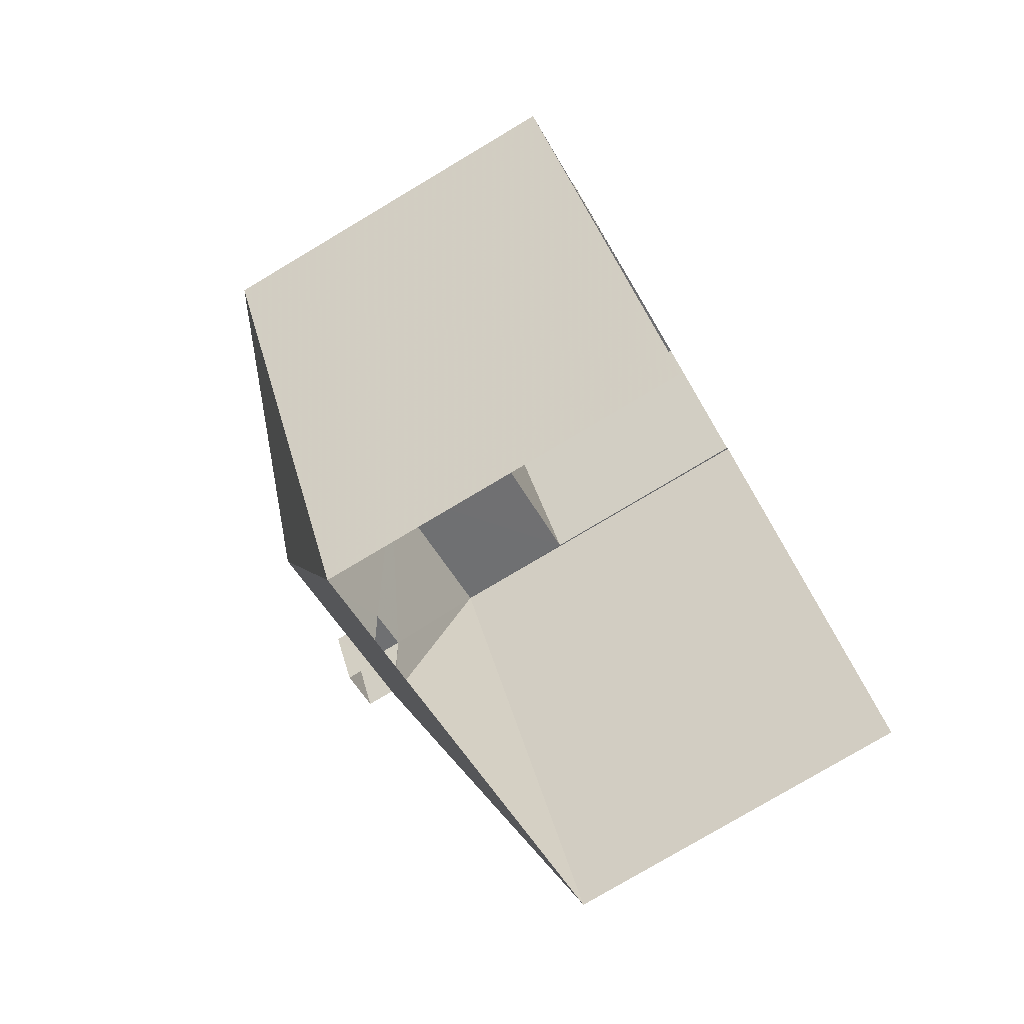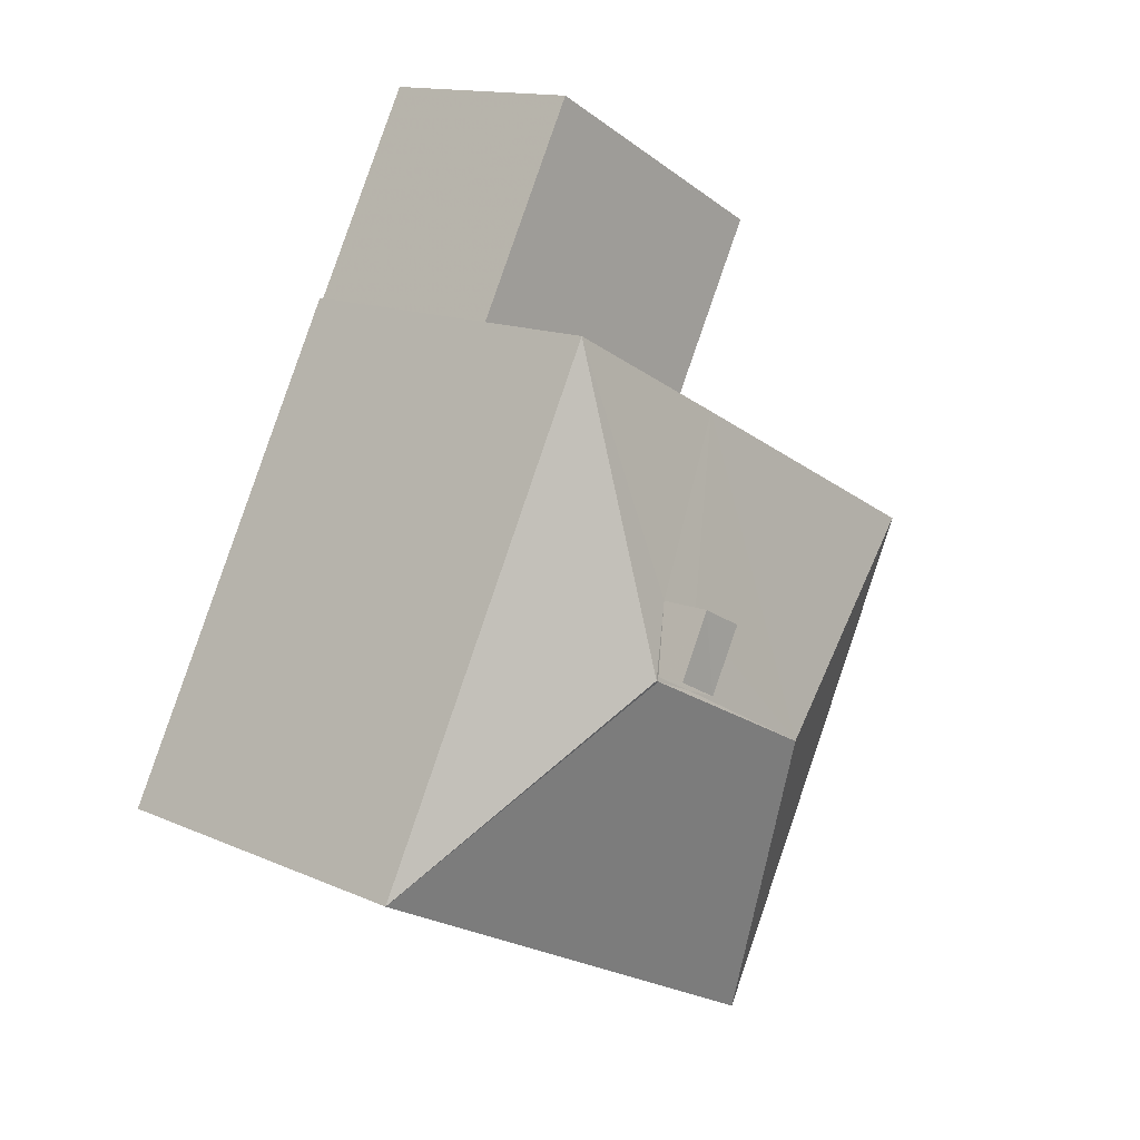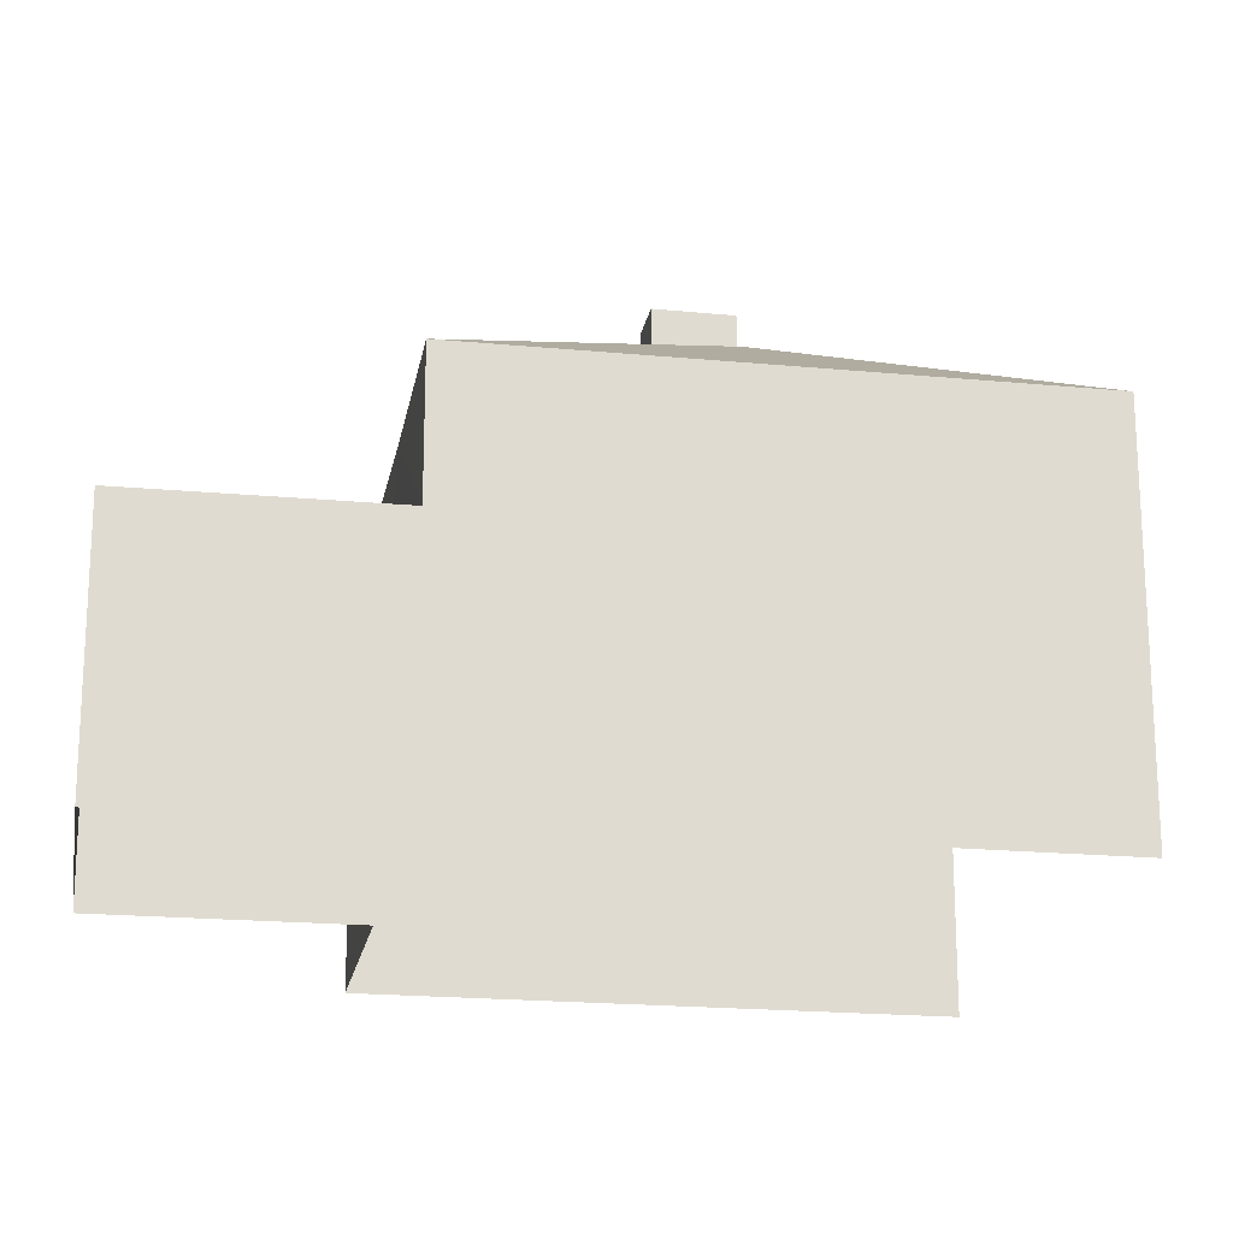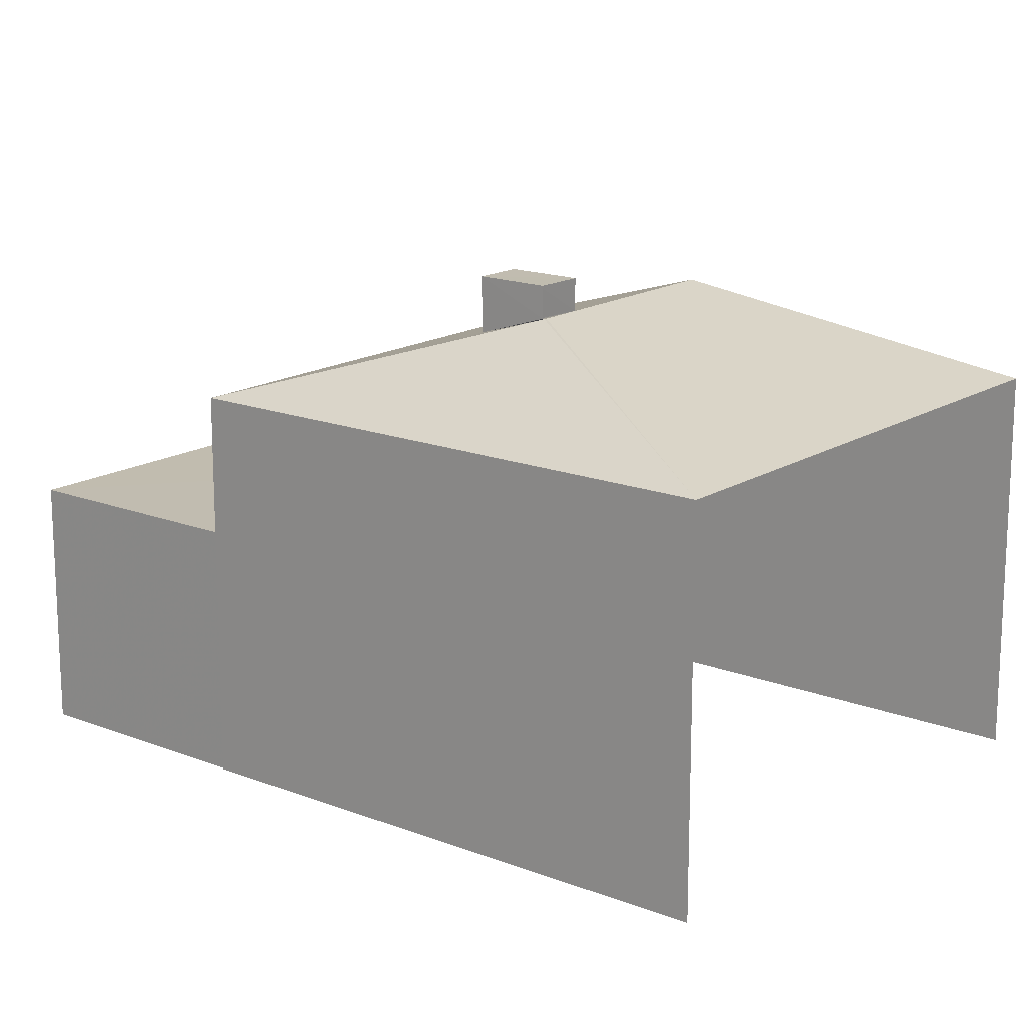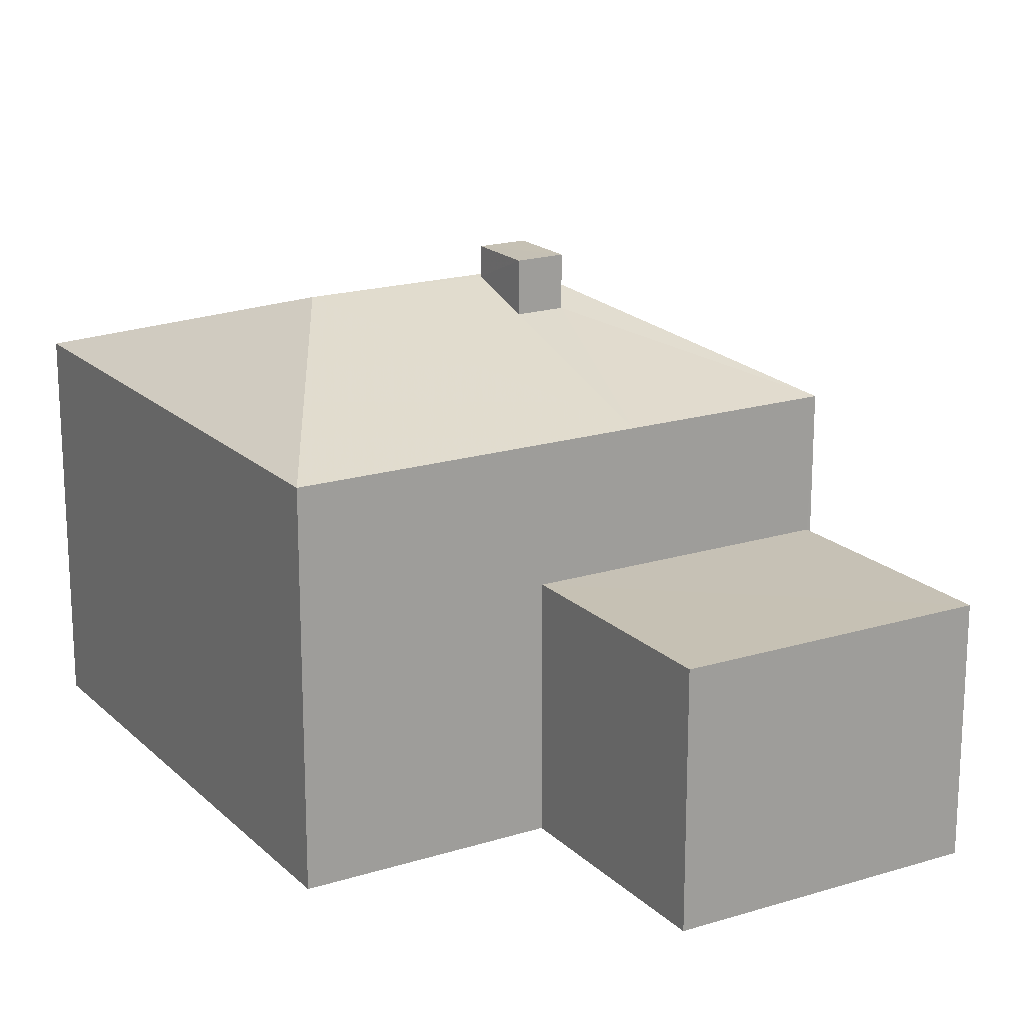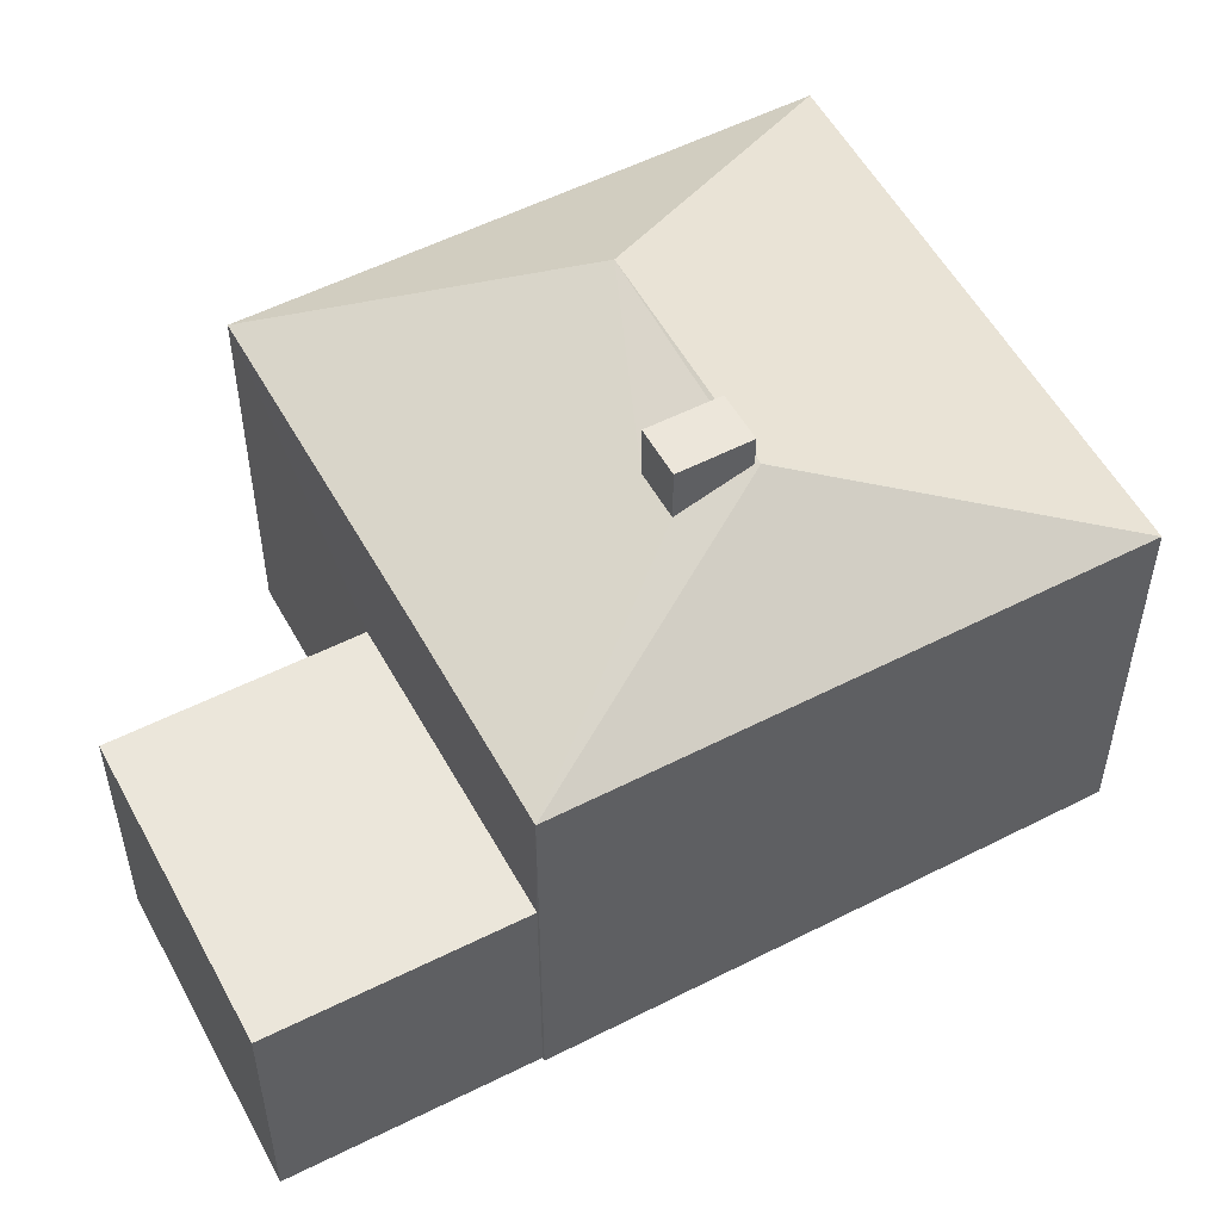
<metadata>
{"format":"obj","ext":"obj","renderer":"f3d","projection":"perspective","resolution":1024,"background":"white","views":[{"elev":-78.6,"azim":120.7,"up":"+Y"},{"elev":13.9,"azim":-45.5,"up":"+Y"},{"elev":-19.9,"azim":-127.3,"up":"+Z"},{"elev":16.4,"azim":-78.7,"up":"+Z"},{"elev":18.6,"azim":121.8,"up":"+Z"},{"elev":54.7,"azim":-145.7,"up":"+Z"}]}
</metadata>
<code>
v -2.239e+05 -1.269e+05 18.17
v -2.239e+05 -1.269e+05 18.17
v -2.239e+05 -1.269e+05 18.17
v -2.239e+05 -1.269e+05 18.17
v -2.239e+05 -1.269e+05 18.17
v -2.239e+05 -1.269e+05 18.17
v -2.239e+05 -1.269e+05 18.17
v -2.239e+05 -1.269e+05 18.17
v -2.239e+05 -1.269e+05 25.52
v -2.239e+05 -1.269e+05 25.52
v -2.239e+05 -1.269e+05 24.14
v -2.239e+05 -1.269e+05 24.14
v -2.239e+05 -1.269e+05 25.52
v -2.239e+05 -1.269e+05 24.14
v -2.239e+05 -1.269e+05 25.99
v -2.239e+05 -1.269e+05 25.99
v -2.239e+05 -1.269e+05 25.99
v -2.239e+05 -1.269e+05 25.99
v -2.239e+05 -1.269e+05 24.14
v -2.239e+05 -1.269e+05 25.5
v -2.239e+05 -1.269e+05 25.5
v -2.239e+05 -1.269e+05 24.14
v -2.239e+05 -1.269e+05 25.14
v -2.239e+05 -1.269e+05 25.14
v -2.239e+05 -1.269e+05 22.02
v -2.239e+05 -1.269e+05 22.02
v -2.239e+05 -1.269e+05 22.02
v -2.239e+05 -1.269e+05 22.02
f 1 2 3
f 1 3 4
f 2 5 6
f 7 3 8
f 3 6 8
f 3 2 6
f 20 15 17
f 20 21 15
f 11 2 1
f 11 12 2
f 9 10 11
f 10 12 11
f 10 13 12
f 9 11 14
f 15 16 17
f 15 18 16
f 19 9 14
f 20 13 10
f 21 10 9
f 22 13 23
f 19 22 23
f 24 9 19
f 21 20 10
f 13 20 23
f 21 9 24
f 24 19 23
f 25 26 27
f 28 25 27
f 13 22 12
f 14 1 4
f 14 11 1
f 12 5 2
f 12 22 5
f 27 7 8
f 27 26 7
f 23 16 18
f 24 23 18
f 5 28 6
f 22 28 5
f 4 3 25
f 4 25 14
f 28 19 25
f 25 19 14
f 22 19 28
f 21 18 15
f 21 24 18
f 20 17 16
f 23 20 16
f 3 7 26
f 25 3 26
f 6 27 8
f 6 28 27

</code>
